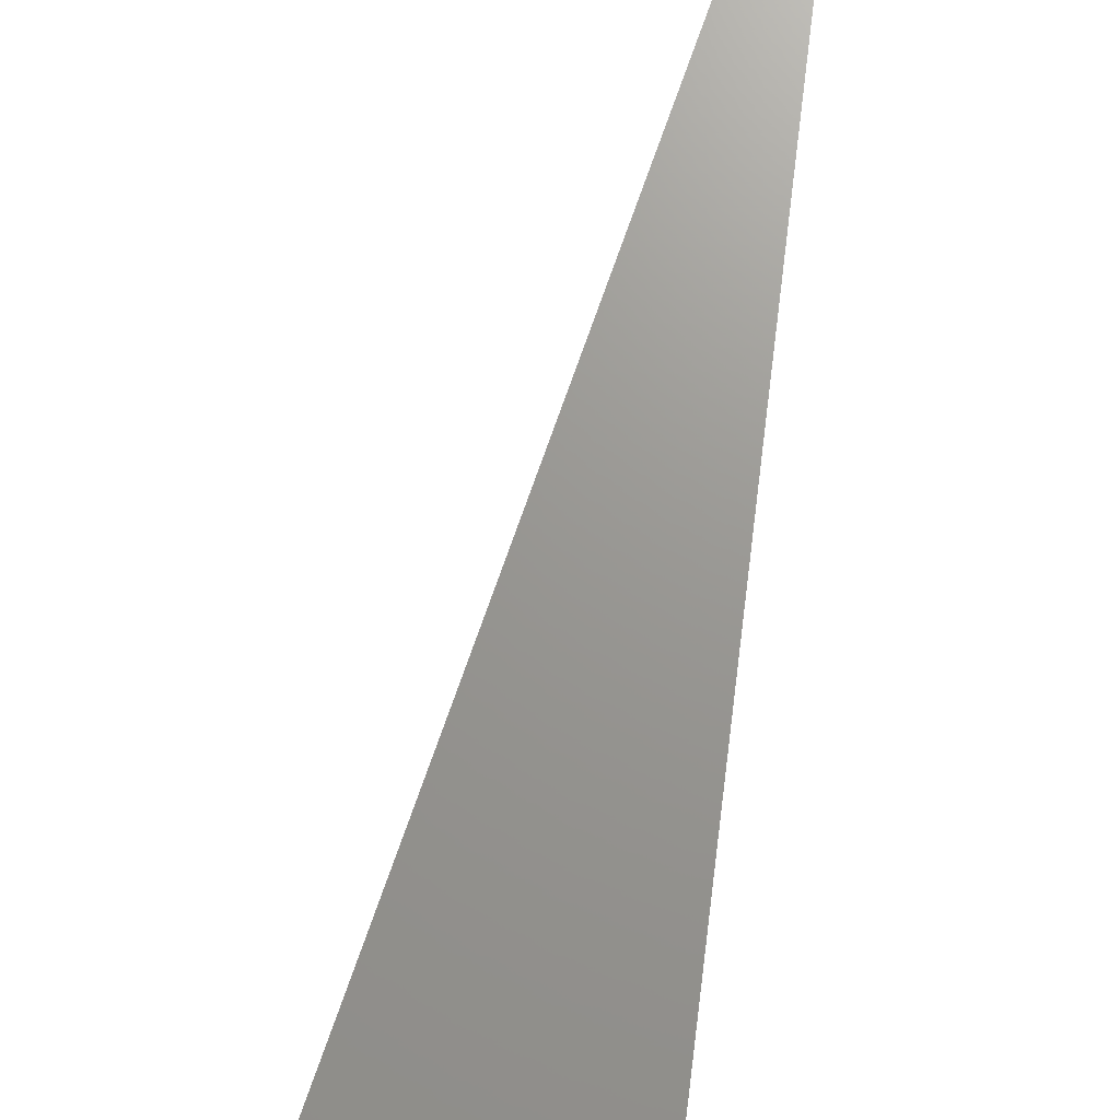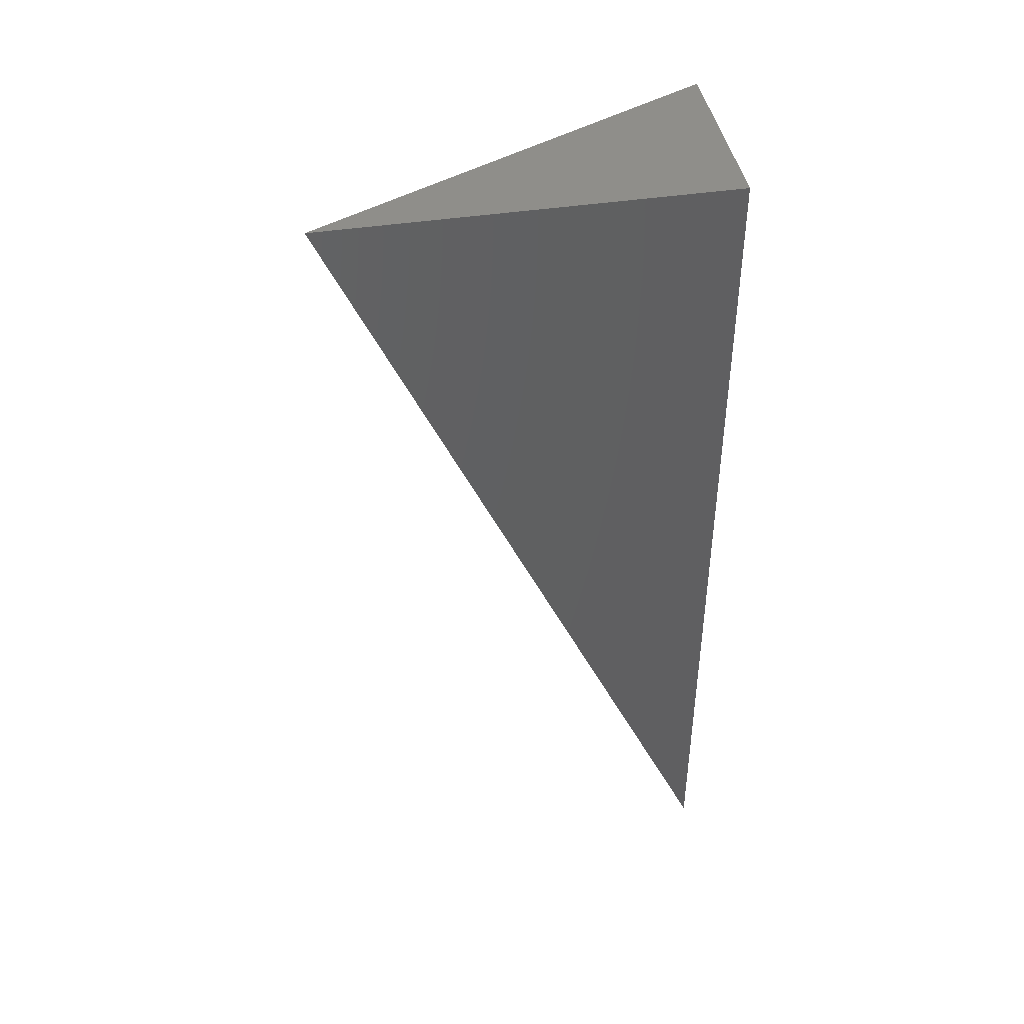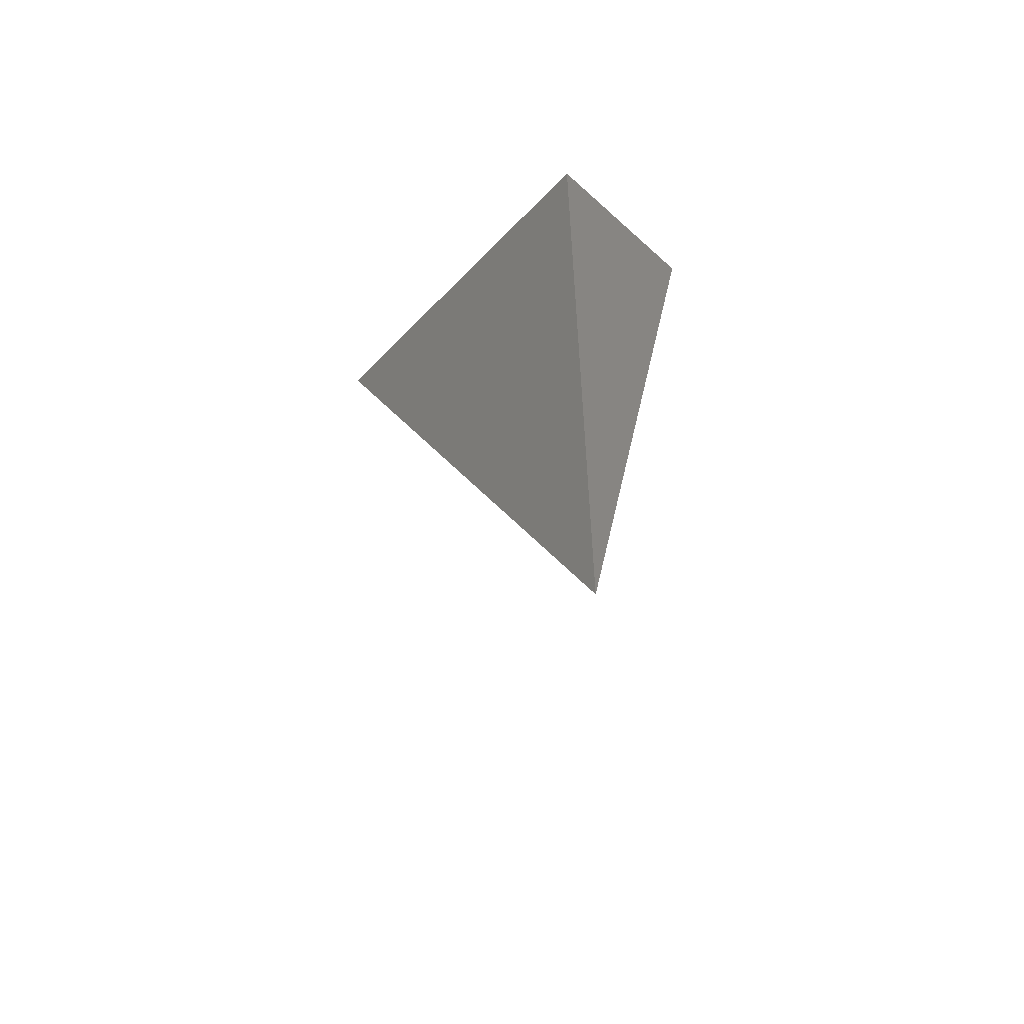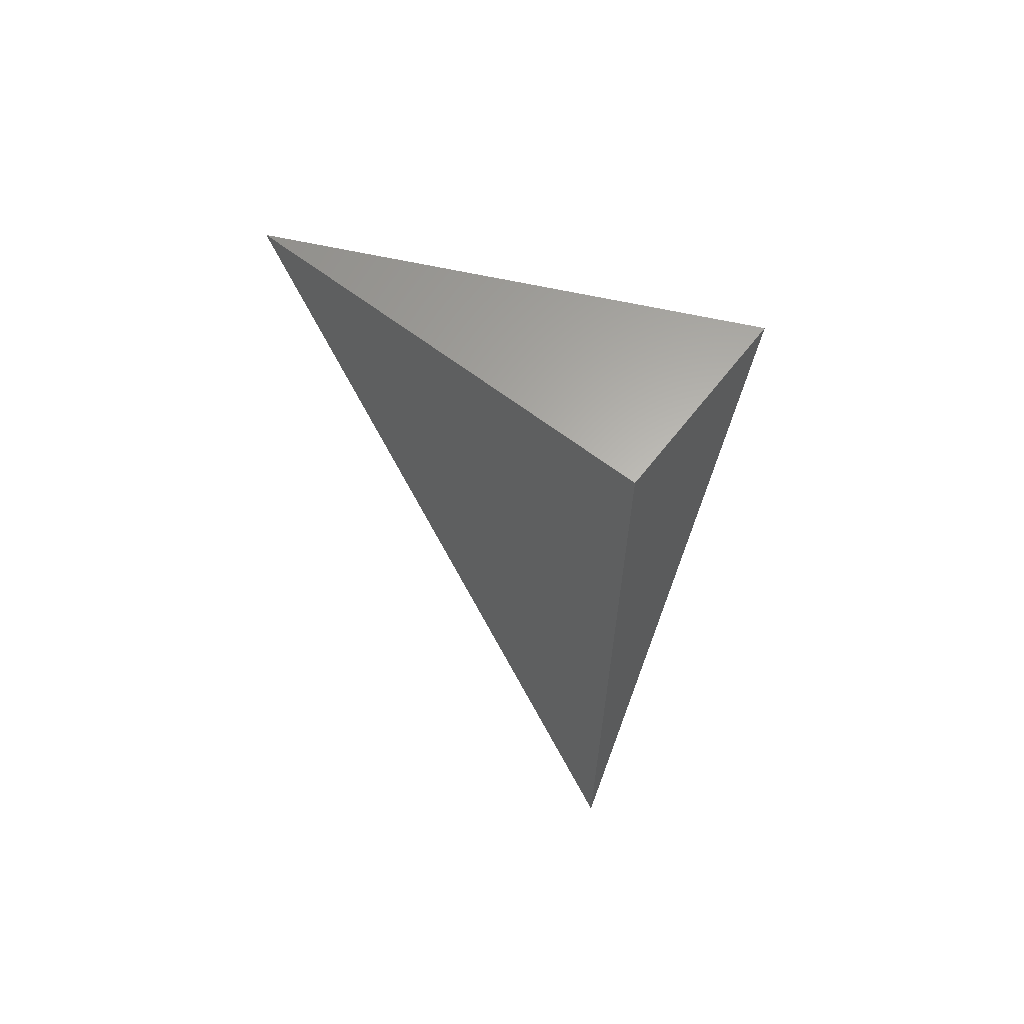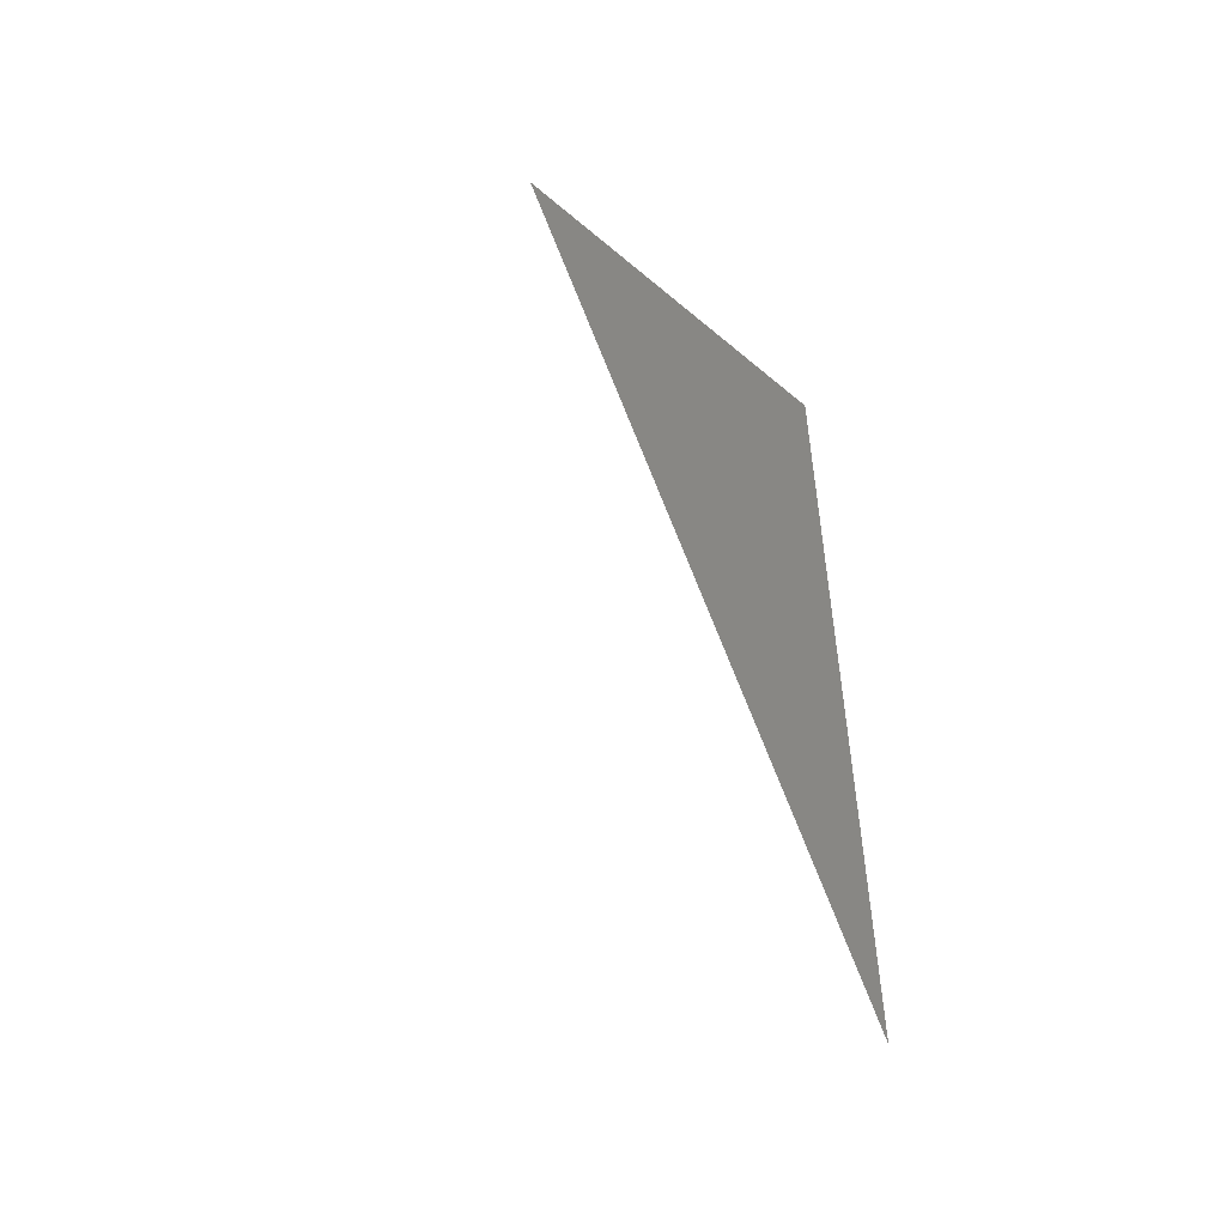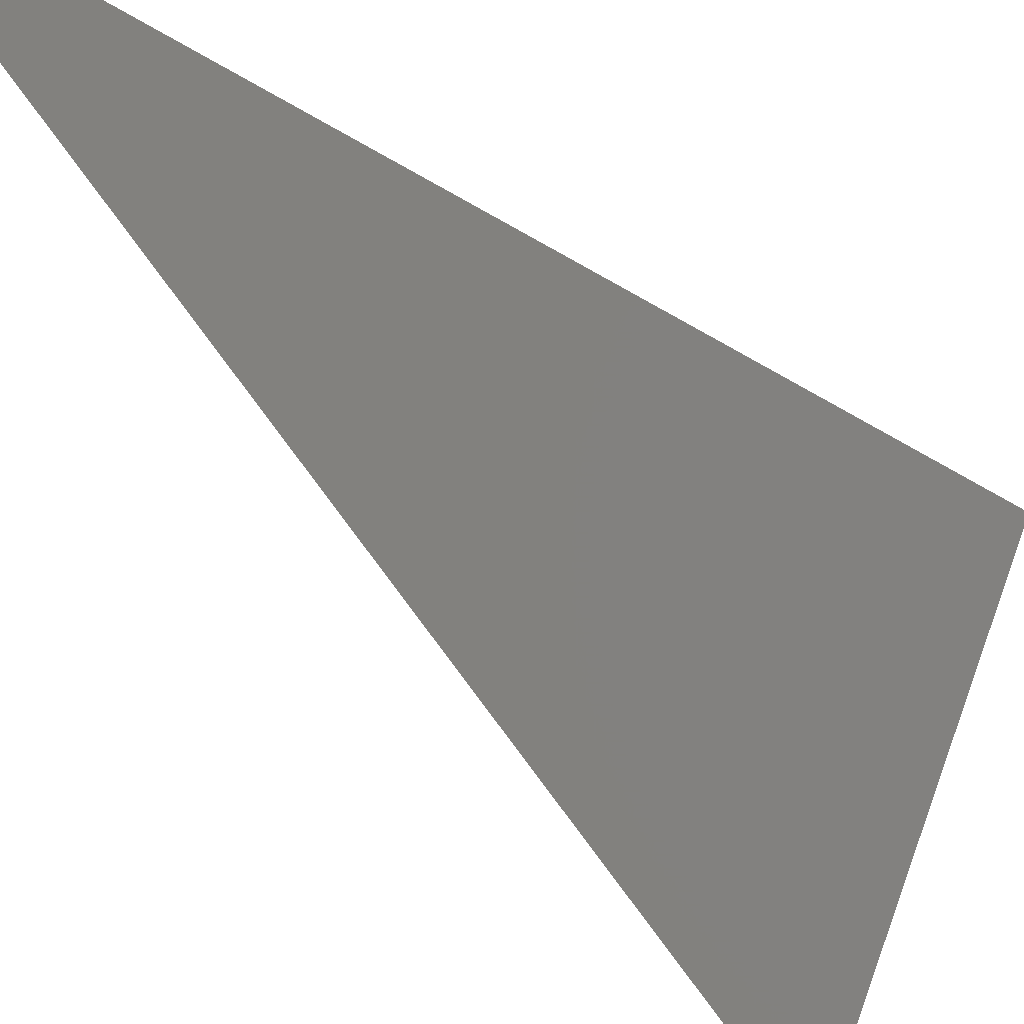
<metadata>
{"format":"stl","ext":"stl","renderer":"f3d","projection":"perspective","resolution":1024,"background":"white","views":[{"elev":70.1,"azim":-172.9,"up":"+Z"},{"elev":43.0,"azim":-100.3,"up":"+Y"},{"elev":-57.2,"azim":-43.2,"up":"+Y"},{"elev":63.6,"azim":-52.2,"up":"+Y"},{"elev":-51.7,"azim":-132.4,"up":"+Y"},{"elev":-33.1,"azim":36.2,"up":"+Z"}]}
</metadata>
<code>
# stl→obj: 4 verts, 4 faces
v -9.999 2 5
v -10 1.997 5
v -10 2 4.999
v -10 2 5
f 1 2 3
f 3 2 4
f 2 1 4
f 1 3 4

</code>
